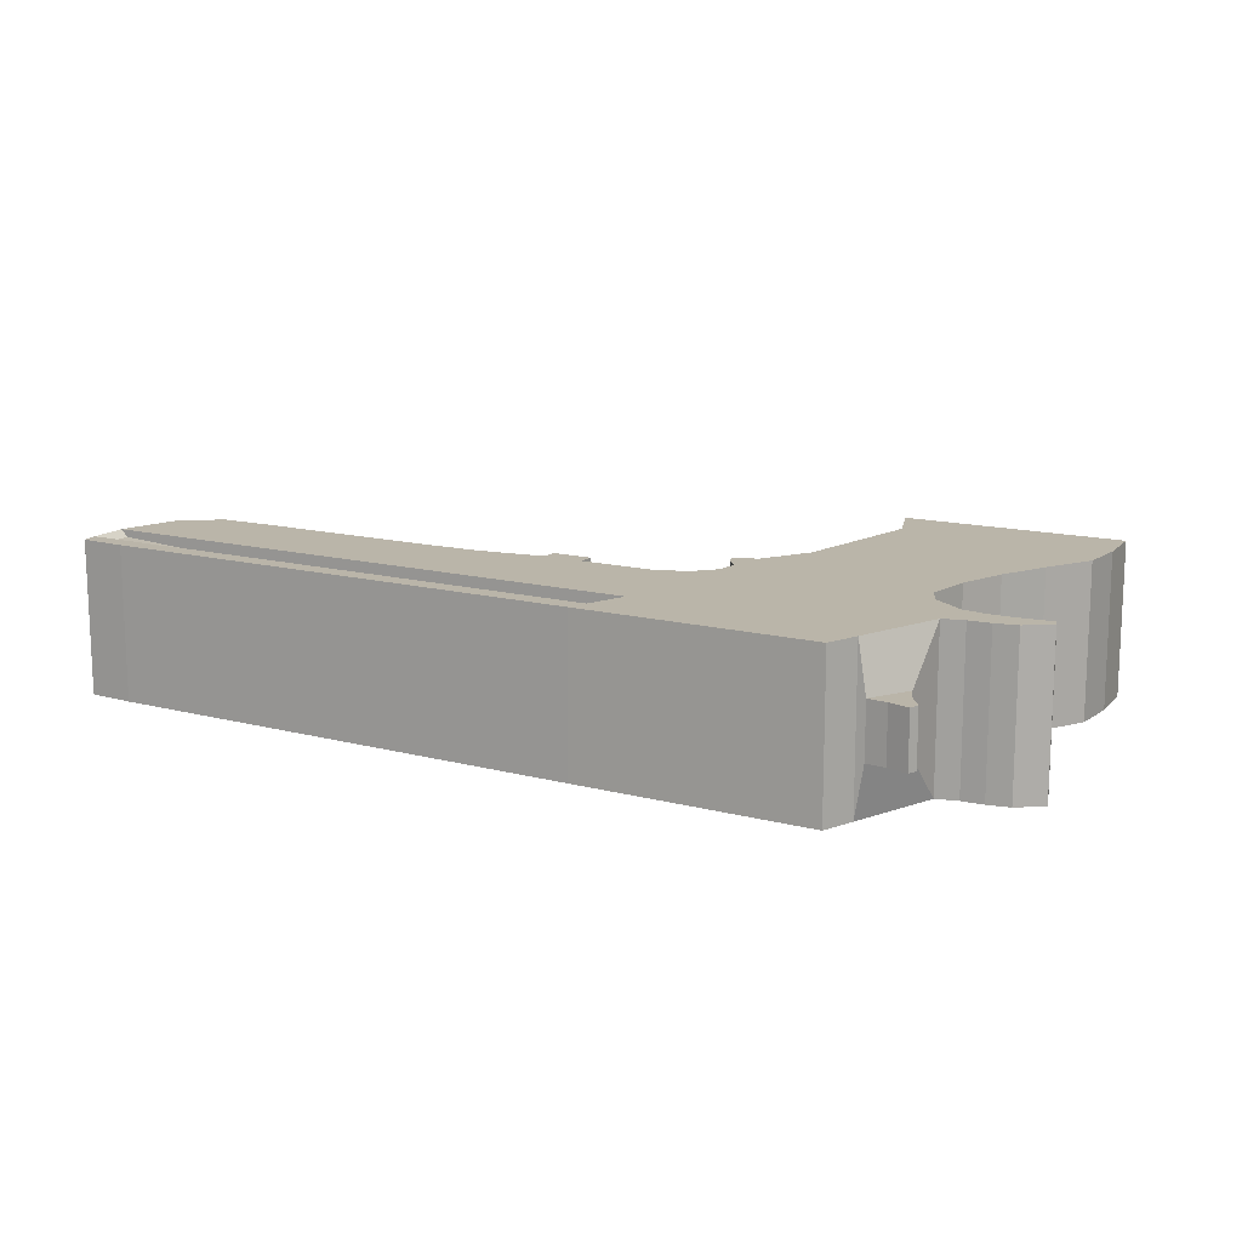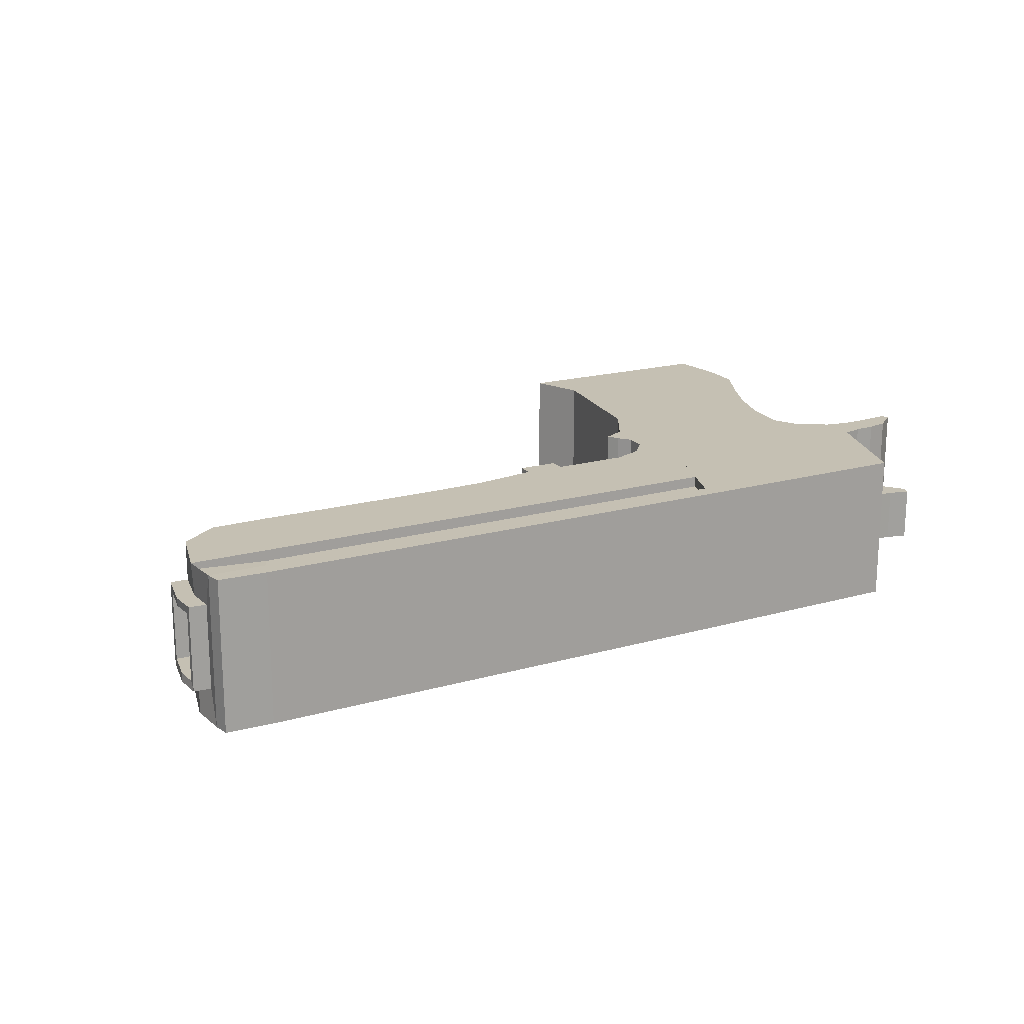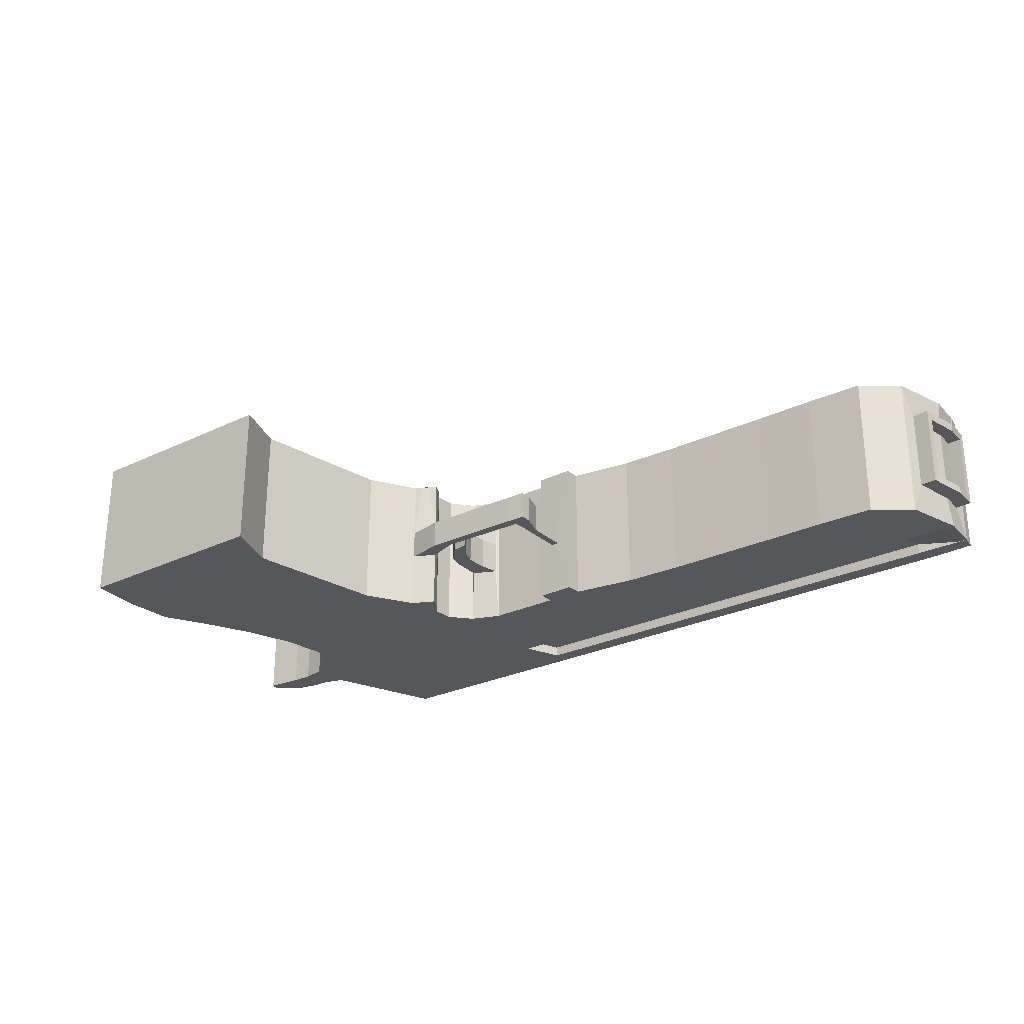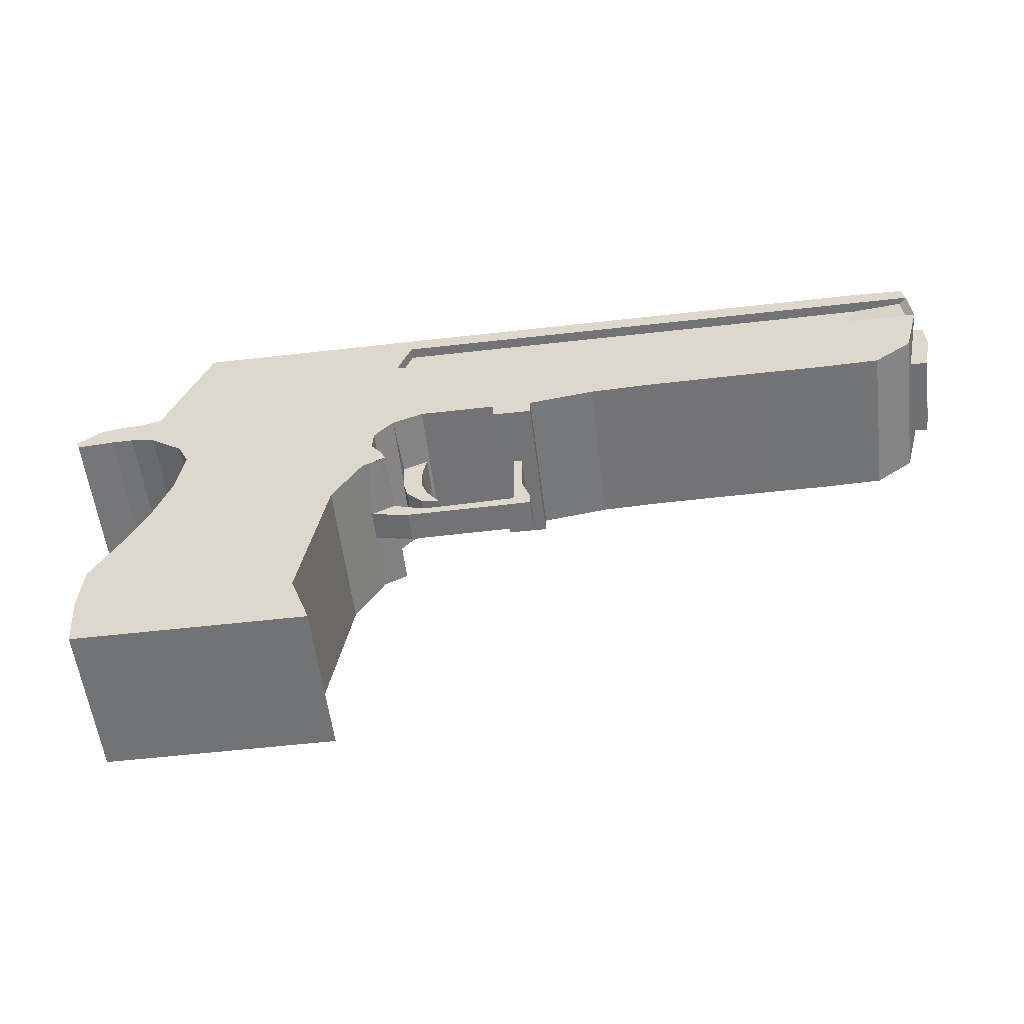
<metadata>
{"format":"obj","ext":"obj","renderer":"f3d","projection":"perspective","resolution":1024,"background":"white","views":[{"elev":13.6,"azim":-149.3,"up":"+Z"},{"elev":18.1,"azim":150.9,"up":"+Z"},{"elev":-26.9,"azim":36.9,"up":"+Z"},{"elev":-55.9,"azim":6.9,"up":"+Y"}]}
</metadata>
<code>
o Cube_Cube.002
v 0.106 0.005475 0.01811
v 0.1293 0.005462 0.01811
v 0.1315 -0.000591 0.01811
v 0.1066 -0.000574 0.01811
v 0.1293 0.005462 0.03491
v 0.1315 -0.000591 0.03491
v 0.106 0.005475 0.03491
v 0.1066 -0.000574 0.03491
v 0.1469 0.05279 0.01811
v 0.1399 0.05281 0.01811
v 0.1407 0.05483 0.01811
v 0.1476 0.05481 0.01811
v 0.1028 0.04048 0.01811
v 0.1022 0.03768 0.01811
v 0.1005 0.03754 0.01811
v 0.1002 0.03843 0.01811
v 0.1358 0.04174 0.03491
v 0.1098 0.04173 0.03491
v 0.1096 0.03739 0.03491
v 0.1384 0.03573 0.03491
v 0.1886 0.0383 0.03491
v 0.1886 0.0383 0.01811
v 0.1952 0.03846 0.01811
v 0.1952 0.03846 0.03491
v 0.1098 0.04173 0.01811
v 0.1358 0.04174 0.01811
v 0.1384 0.03573 0.01811
v 0.1096 0.03739 0.01811
v 0.1993 0.04159 0.01811
v 0.1993 0.04159 0.03491
v 0.1904 0.04161 0.03491
v 0.1877 0.05269 0.03491
v 0.1945 0.05268 0.03491
v 0.1953 0.0547 0.03491
v 0.1885 0.05471 0.03491
v 0.1904 0.04161 0.01811
v 0.1131 0.03486 0.03491
v 0.1131 0.03486 0.01811
v 0.1143 0.03232 0.01811
v 0.1143 0.03232 0.03491
v 0.1138 0.0283 0.03491
v 0.1138 0.0283 0.01811
v 0.1136 0.02695 0.01811
v 0.1136 0.02695 0.03491
v 0.1118 0.02159 0.01811
v 0.1118 0.02159 0.03491
v 0.1092 0.01622 0.01811
v 0.1092 0.01622 0.03491
v 0.1063 0.01085 0.01811
v 0.1063 0.01085 0.03491
v 0.1363 0.03333 0.03491
v 0.1379 0.0283 0.03491
v 0.1354 0.02704 0.03491
v 0.1362 0.0274 0.03491
v 0.1369 0.02785 0.03491
v 0.1322 0.02158 0.03491
v 0.1312 0.01621 0.03491
v 0.1303 0.01083 0.03491
v 0.1363 0.03333 0.01811
v 0.1354 0.02704 0.01811
v 0.1354 0.02704 0.02481
v 0.1354 0.02704 0.02819
v 0.1322 0.02158 0.01811
v 0.1312 0.01621 0.01811
v 0.1303 0.01083 0.01811
v 0.1379 0.0283 0.01811
v 0.1358 0.04174 0.01811
v 0.1384 0.03573 0.01811
v 0.1358 0.04174 0.03491
v 0.1384 0.03573 0.03491
v 0.1427 0.04172 0.01811
v 0.1418 0.03704 0.01811
v 0.1495 0.04171 0.01811
v 0.1502 0.03705 0.01811
v 0.1564 0.04169 0.01811
v 0.1546 0.037 0.01811
v 0.1632 0.04167 0.01811
v 0.1619 0.0381 0.01811
v 0.17 0.04166 0.01811
v 0.1686 0.03833 0.01811
v 0.1768 0.04164 0.01811
v 0.1753 0.03834 0.01811
v 0.1836 0.04162 0.01811
v 0.182 0.03836 0.01811
v 0.2008 0.05266 0.01811
v 0.1945 0.05268 0.01811
v 0.1953 0.0547 0.01811
v 0.2005 0.05447 0.01811
v 0.1399 0.05281 0.03491
v 0.1469 0.05279 0.03491
v 0.1476 0.05481 0.03491
v 0.1407 0.05483 0.03491
v 0.1393 0.05129 0.03491
v 0.1393 0.05129 0.01811
v 0.1407 0.05483 0.01811
v 0.1407 0.05483 0.03491
v 0.1537 0.05278 0.01811
v 0.1544 0.0548 0.01811
v 0.2008 0.05266 0.03491
v 0.2005 0.05447 0.03491
v 0.1537 0.05278 0.03491
v 0.1544 0.0548 0.03491
v 0.1605 0.05276 0.01811
v 0.1612 0.05478 0.01811
v 0.1134 0.05128 0.01811
v 0.1134 0.05128 0.03491
v 0.1147 0.05482 0.03491
v 0.1147 0.05482 0.01811
v 0.1418 0.03704 0.03491
v 0.1427 0.04172 0.03491
v 0.1502 0.03705 0.03491
v 0.1495 0.04171 0.03491
v 0.1546 0.037 0.03491
v 0.1564 0.04169 0.03491
v 0.1619 0.0381 0.03491
v 0.1632 0.04167 0.03491
v 0.1686 0.03833 0.03491
v 0.17 0.04166 0.03491
v 0.1753 0.03834 0.03491
v 0.1768 0.04164 0.03491
v 0.182 0.03836 0.03491
v 0.1836 0.04162 0.03491
v 0.1546 0.03519 0.01811
v 0.1502 0.03525 0.01811
v 0.1002 0.03843 0.03491
v 0.1005 0.03754 0.03491
v 0.1022 0.03768 0.03491
v 0.1028 0.04048 0.03491
v 0.1546 0.03519 0.03491
v 0.1528 0.0352 0.02819
v 0.1528 0.0352 0.02483
v 0.1502 0.03525 0.03491
v 0.1519 0.03521 0.02819
v 0.1519 0.03036 0.02819
v 0.1528 0.03035 0.02819
v 0.1519 0.03521 0.02483
v 0.1537 0.02721 0.02483
v 0.1537 0.02721 0.02819
v 0.1537 0.0263 0.02819
v 0.1537 0.0263 0.02483
v 0.1519 0.03036 0.02483
v 0.1528 0.03035 0.02483
v 0.1517 0.02625 0.02819
v 0.1517 0.02625 0.02483
v 0.1517 0.02743 0.02819
v 0.1396 0.02617 0.02819
v 0.1414 0.02715 0.02819
v 0.1379 0.0283 0.02819
v 0.1517 0.02743 0.02483
v 0.1519 0.02781 0.02483
v 0.1537 0.02768 0.02483
v 0.1519 0.02781 0.02819
v 0.1537 0.02768 0.02819
v 0.1379 0.0283 0.02481
v 0.1396 0.02617 0.02482
v 0.1414 0.02715 0.02482
v 0.1362 0.03099 0.01811
v 0.1141 0.03098 0.01811
v 0.1372 0.02964 0.01811
v 0.114 0.02964 0.01811
v 0.1362 0.03099 0.03491
v 0.1372 0.02964 0.03491
v 0.1141 0.03098 0.03491
v 0.114 0.02964 0.03491
v 0.1075 0.04112 0.01811
v 0.1075 0.04112 0.03491
v 0.1046 0.03789 0.03491
v 0.1052 0.04098 0.03491
v 0.107 0.03789 0.03491
v 0.1052 0.04098 0.01811
v 0.107 0.03789 0.01811
v 0.1046 0.03789 0.01811
v 0.1394 0.03026 0.02457
v 0.1417 0.03004 0.02457
v 0.1432 0.02799 0.02457
v 0.1412 0.02829 0.02457
v 0.1417 0.03004 0.02845
v 0.1394 0.03026 0.02845
v 0.1412 0.02829 0.02845
v 0.1432 0.02799 0.02845
v 0.1415 0.03673 0.02457
v 0.1388 0.03552 0.02457
v 0.1388 0.03552 0.02845
v 0.1415 0.03673 0.02845
v 0.1389 0.03386 0.02457
v 0.1389 0.03386 0.02845
v 0.1389 0.03192 0.02457
v 0.1389 0.03192 0.02845
v 0.141 0.03454 0.02845
v 0.141 0.03454 0.02457
v 0.141 0.03191 0.02845
v 0.141 0.03191 0.02457
v 0.1612 0.05478 0.03491
v 0.168 0.05476 0.03491
v 0.168 0.05476 0.01811
v 0.1749 0.05475 0.03491
v 0.1749 0.05475 0.01811
v 0.1817 0.05473 0.03491
v 0.1817 0.05473 0.01811
v 0.1885 0.05471 0.01811
v 0.1877 0.05269 0.01811
v 0.1809 0.05271 0.03491
v 0.1809 0.05271 0.01811
v 0.1741 0.05273 0.03491
v 0.1741 0.05273 0.01811
v 0.1673 0.05274 0.03491
v 0.1673 0.05274 0.01811
v 0.1605 0.05276 0.03491
v 0.1101 0.04684 0.02945
v 0.1101 0.04684 0.02357
v 0.1094 0.04857 0.02945
v 0.1104 0.05141 0.02945
v 0.1081 0.05197 0.02945
v 0.1077 0.05097 0.02945
v 0.1125 0.05118 0.02357
v 0.1125 0.05118 0.02945
v 0.1077 0.05097 0.02357
v 0.1081 0.05197 0.02357
v 0.1094 0.04857 0.02357
v 0.1104 0.05141 0.02357
v 0.1589 0.0484 0.03491
v 0.1521 0.04841 0.03491
v 0.1605 0.05276 0.03373
v 0.1673 0.05274 0.03373
v 0.1589 0.0484 0.01811
v 0.1657 0.04838 0.01811
v 0.1994 0.05314 0.01841
v 0.1945 0.05268 0.01929
v 0.1657 0.04838 0.03491
v 0.1469 0.05279 0.03373
v 0.1537 0.05278 0.03373
v 0.1725 0.04836 0.01811
v 0.1929 0.04831 0.01811
v 0.1861 0.04833 0.01811
v 0.1861 0.04833 0.01929
v 0.1929 0.04831 0.01929
v 0.1725 0.04836 0.03491
v 0.1383 0.04844 0.03491
v 0.1383 0.04844 0.03373
v 0.1399 0.05281 0.03373
v 0.1793 0.04835 0.01811
v 0.1383 0.04844 0.01811
v 0.1399 0.05281 0.01929
v 0.1383 0.04844 0.01929
v 0.1793 0.04835 0.03491
v 0.1809 0.05271 0.03373
v 0.1877 0.05269 0.03373
v 0.2011 0.0483 0.01811
v 0.1997 0.04878 0.01841
v 0.1861 0.04833 0.03491
v 0.1657 0.04838 0.03373
v 0.1589 0.0484 0.03373
v 0.1809 0.05271 0.01929
v 0.1741 0.05273 0.01929
v 0.2008 0.04795 0.02183
v 0.1998 0.04306 0.02183
v 0.2011 0.0483 0.03491
v 0.2008 0.04795 0.03119
v 0.2006 0.0511 0.03119
v 0.1521 0.04841 0.01811
v 0.1673 0.05274 0.01929
v 0.1605 0.05276 0.01929
v 0.1452 0.04843 0.03491
v 0.1521 0.04841 0.03373
v 0.1452 0.04843 0.03373
v 0.1929 0.04831 0.03491
v 0.1452 0.04843 0.01811
v 0.1537 0.05278 0.01929
v 0.1861 0.04833 0.03373
v 0.1793 0.04835 0.03373
v 0.1725 0.04836 0.01929
v 0.1793 0.04835 0.01929
v 0.1877 0.05269 0.01929
v 0.1725 0.04836 0.03373
v 0.1741 0.05273 0.03373
v 0.1929 0.04831 0.03373
v 0.2003 0.0483 0.03415
v 0.2 0.05266 0.03415
v 0.1945 0.05268 0.03373
v 0.1657 0.04838 0.01929
v 0.1589 0.0484 0.01929
v 0.1521 0.04841 0.01929
v 0.1452 0.04843 0.01929
v 0.1469 0.05279 0.01929
v 0.2027 0.04782 0.02183
v 0.2017 0.04292 0.02183
v 0.2027 0.04782 0.03119
v 0.2025 0.05096 0.03119
v 0.2006 0.0511 0.02183
v 0.1998 0.04306 0.03119
v 0.2017 0.04292 0.03119
v 0.2018 0.04377 0.03027
v 0.2026 0.0477 0.03027
v 0.2025 0.05096 0.02183
v 0.2024 0.05023 0.02275
v 0.2026 0.0477 0.02275
v 0.2018 0.04377 0.02275
v 0.201 0.04782 0.02275
v 0.2002 0.04388 0.02275
v 0.2024 0.05023 0.03027
v 0.201 0.04782 0.03027
v 0.2009 0.05034 0.03027
v 0.2002 0.04388 0.03027
v 0.2009 0.05034 0.02275
f 1 2 3 4
f 2 5 6 3
f 5 7 8 6
f 7 1 4 8
f 4 3 6 8
f 9 10 11 12
f 13 14 15 16
f 17 18 19 20
f 21 22 23 24
f 25 26 27 28
f 29 30 24 23
f 31 21 24 30
f 32 33 34 35
f 22 36 29 23
f 37 38 39 40
f 41 42 43 44
f 44 43 45 46
f 46 45 47 48
f 48 47 49 50
f 50 49 1 7
f 20 19 37 40 51
f 52 41 44 53 54 55
f 53 44 46 56
f 56 46 48 57
f 57 48 50 58
f 58 50 7 5
f 27 20 51 59
f 60 61 62 53 56 63
f 63 56 57 64
f 64 57 58 65
f 65 58 5 2
f 28 27 59 39 38
f 42 66 60 43
f 43 60 63 45
f 45 63 64 47
f 47 64 65 49
f 49 65 2 1
f 27 26 67 68
f 26 17 69 67
f 17 20 70 69
f 20 27 68 70
f 68 67 71 72
f 72 71 73 74
f 74 73 75 76
f 76 75 77 78
f 78 77 79 80
f 80 79 81 82
f 82 81 83 84
f 84 83 36 22
f 85 86 87 88
f 89 90 91 92
f 93 94 95 96
f 97 9 12 98
f 33 99 100 34
f 90 101 102 91
f 103 97 98 104
f 105 106 107 108
f 69 70 109 110
f 110 109 111 112
f 112 111 113 114
f 114 113 115 116
f 116 115 117 118
f 118 117 119 120
f 120 119 121 122
f 122 121 21 31
f 109 72 74 111
f 74 76 123 124
f 113 76 78 115
f 115 78 80 117
f 117 80 82 119
f 119 82 84 121
f 121 84 22 21
f 125 16 15 126
f 14 127 126 15
f 128 13 16 125
f 127 128 125 126
f 123 129 130 131
f 111 74 124 132
f 113 111 132 129
f 76 113 129 123
f 130 133 134 135
f 129 132 133 130
f 132 124 136 133
f 124 123 131 136
f 137 138 139 140
f 133 136 141 134
f 136 131 142 141
f 131 130 135 142
f 143 144 140 139
f 138 145 143 139
f 146 147 148 62
f 149 137 140 144
f 150 151 137 149
f 152 150 149 145
f 153 152 145 138
f 151 153 138 137
f 148 154 61 62
f 155 146 62 61
f 147 156 154 148
f 156 155 61 154
f 39 59 157 158
f 158 157 159 160
f 160 159 66 42
f 59 51 161 157
f 157 161 162 159
f 148 55 54 62
f 51 40 163 161
f 161 163 164 162
f 162 164 41 52
f 40 39 158 163
f 163 158 160 164
f 164 160 42 41
f 159 162 52 148 154 66
f 18 25 165 166
f 62 54 53
f 55 148 52
f 167 168 128 127
f 169 166 168 167
f 19 18 166 169
f 66 154 61 60
f 166 165 170 168
f 168 170 13 128
f 28 19 169 171
f 171 169 167 172
f 172 167 127 14
f 25 28 171 165
f 165 171 172 170
f 170 172 14 13
f 19 28 38 37
f 173 174 175 176
f 177 178 179 180
f 174 177 180 175
f 180 179 176 175
f 68 72 181 182
f 109 70 183 184
f 70 68 182 183
f 178 173 176 179
f 72 109 184 181
f 149 144 155 156
f 145 149 156 147
f 144 143 146 155
f 143 145 147 146
f 183 182 185 186
f 186 185 187 188
f 188 187 173 178
f 181 184 189 190
f 190 189 191 192
f 192 191 177 174
f 184 183 186 189
f 189 186 188 191
f 191 188 178 177
f 182 181 190 185
f 185 190 192 187
f 187 192 174 173
f 142 135 153 151
f 135 134 152 153
f 134 141 150 152
f 141 142 151 150
f 107 96 95 108
f 87 34 100 88
f 11 92 91 12
f 12 91 102 98
f 98 102 193 104
f 104 193 194 195
f 195 194 196 197
f 197 196 198 199
f 199 198 35 200
f 200 35 34 87
f 99 85 88 100
f 86 201 200 87
f 202 32 35 198
f 201 203 199 200
f 204 202 198 196
f 106 93 96 107
f 10 89 92 11
f 203 205 197 199
f 206 204 196 194
f 205 207 195 197
f 94 105 108 95
f 208 206 194 193
f 207 103 104 195
f 101 208 193 102
f 26 25 105 94
f 18 17 93 106
f 25 18 209 210
f 17 26 94 93
f 211 212 213 214
f 106 105 215 216
f 105 25 210 215
f 18 106 216 209
f 217 214 213 218
f 219 211 214 217
f 212 220 218 213
f 220 219 217 218
f 215 210 219 220
f 216 215 220 212
f 210 209 211 219
f 209 216 212 211
f 112 114 221 222
f 206 208 223 224
f 77 75 225 226
f 86 85 227 228
f 114 116 229 221
f 101 90 230 231
f 79 77 226 232
f 233 234 235 236
f 116 118 237 229
f 89 238 239 240
f 81 79 232 241
f 242 10 243 244
f 67 69 238 242
f 242 238 89 10
f 118 120 245 237
f 32 202 246 247
f 83 81 241 234
f 248 233 236 249
f 120 122 250 245
f 221 229 251 252
f 36 83 234 233
f 205 203 253 254
f 29 248 255 256
f 99 257 258 259
f 75 73 260 225
f 103 207 261 262
f 110 112 222 263
f 263 222 264 265
f 31 30 257 266
f 90 89 240 230
f 73 71 267 260
f 97 103 262 268
f 69 110 263 238
f 245 250 269 270
f 29 36 233 248
f 241 232 271 272
f 122 31 266 250
f 238 263 265 239
f 71 67 242 267
f 203 201 273 253
f 264 252 223 231
f 252 251 224 223
f 251 274 275 224
f 274 270 246 275
f 270 269 247 246
f 265 264 231 230
f 276 277 278 279
f 239 265 230 240
f 269 276 279 247
f 266 257 277 276
f 250 266 276 269
f 237 245 270 274
f 99 33 279 278
f 33 32 247 279
f 257 99 278 277
f 222 221 252 264
f 202 204 275 246
f 229 237 274 251
f 208 101 231 223
f 204 206 224 275
f 280 281 262 261
f 271 280 261 254
f 272 271 254 253
f 235 272 253 273
f 236 235 273 228
f 281 282 268 262
f 282 283 284 268
f 249 236 228 227
f 283 244 243 284
f 232 226 280 271
f 201 86 228 273
f 207 205 254 261
f 260 267 283 282
f 267 242 244 283
f 85 248 249 227
f 234 241 272 235
f 9 97 268 284
f 225 260 282 281
f 10 9 284 243
f 226 225 281 280
f 256 255 285 286
f 259 258 287 288
f 85 99 259 289
f 248 85 289 255
f 30 29 256 290
f 257 30 290 258
f 287 291 292 293
f 285 294 295 296
f 289 259 288 294
f 255 289 294 285
f 258 290 291 287
f 290 256 286 291
f 297 296 298 299
f 300 293 301 302
f 291 286 297 292
f 288 287 293 300
f 286 285 296 297
f 294 288 300 295
f 303 299 298 301
f 301 298 304 302
f 295 300 302 304
f 296 295 304 298
f 293 292 303 301
f 292 297 299 303

</code>
